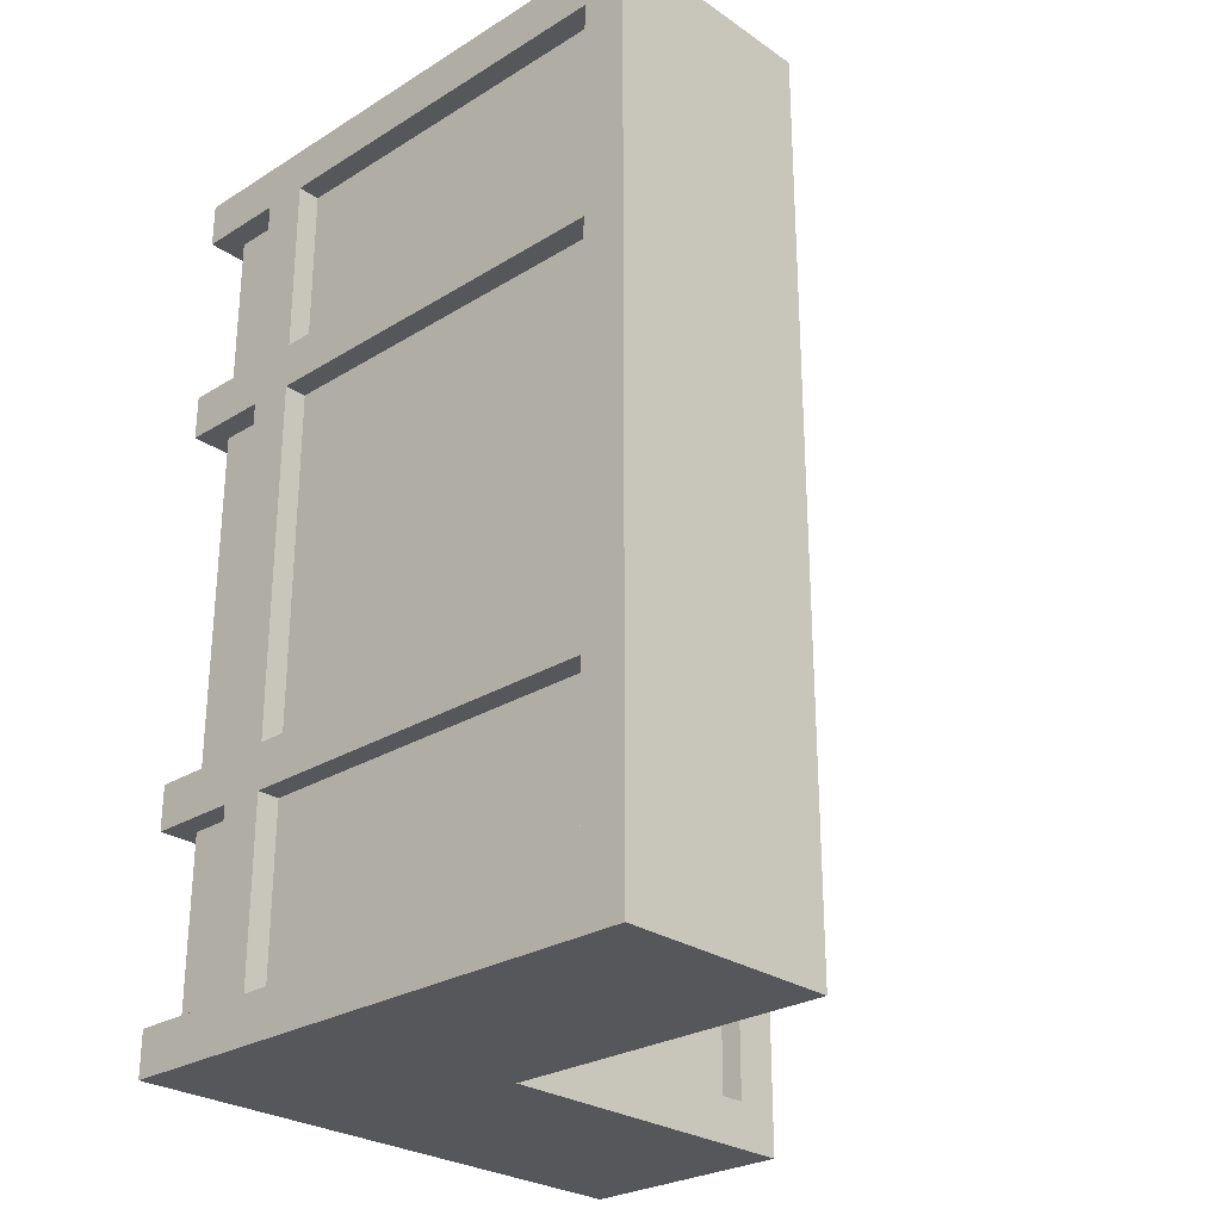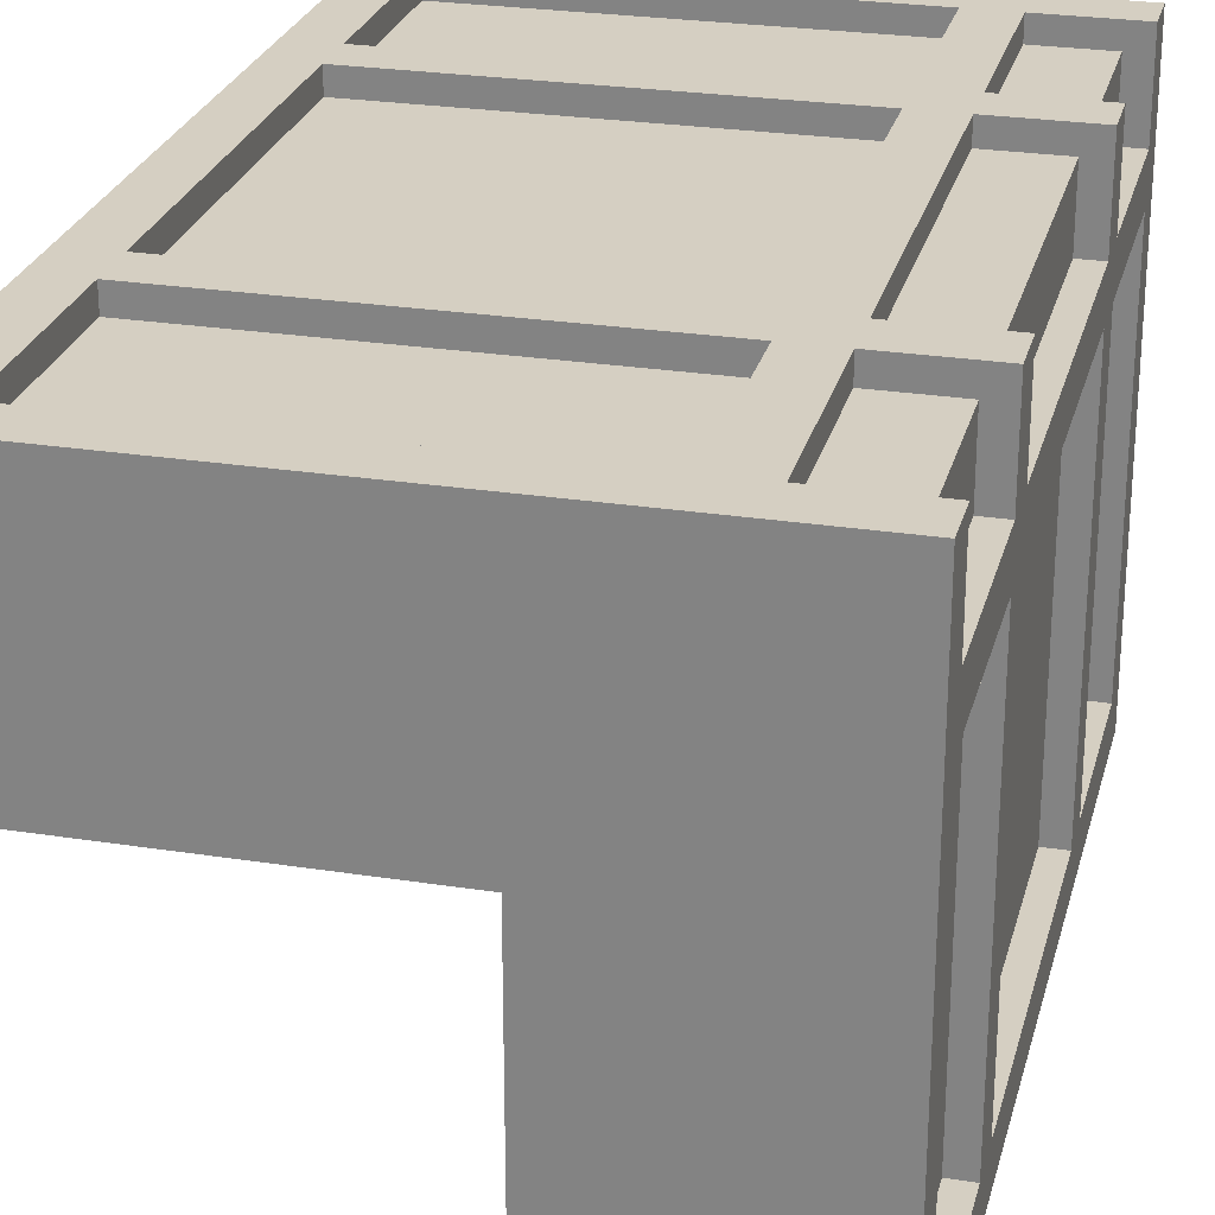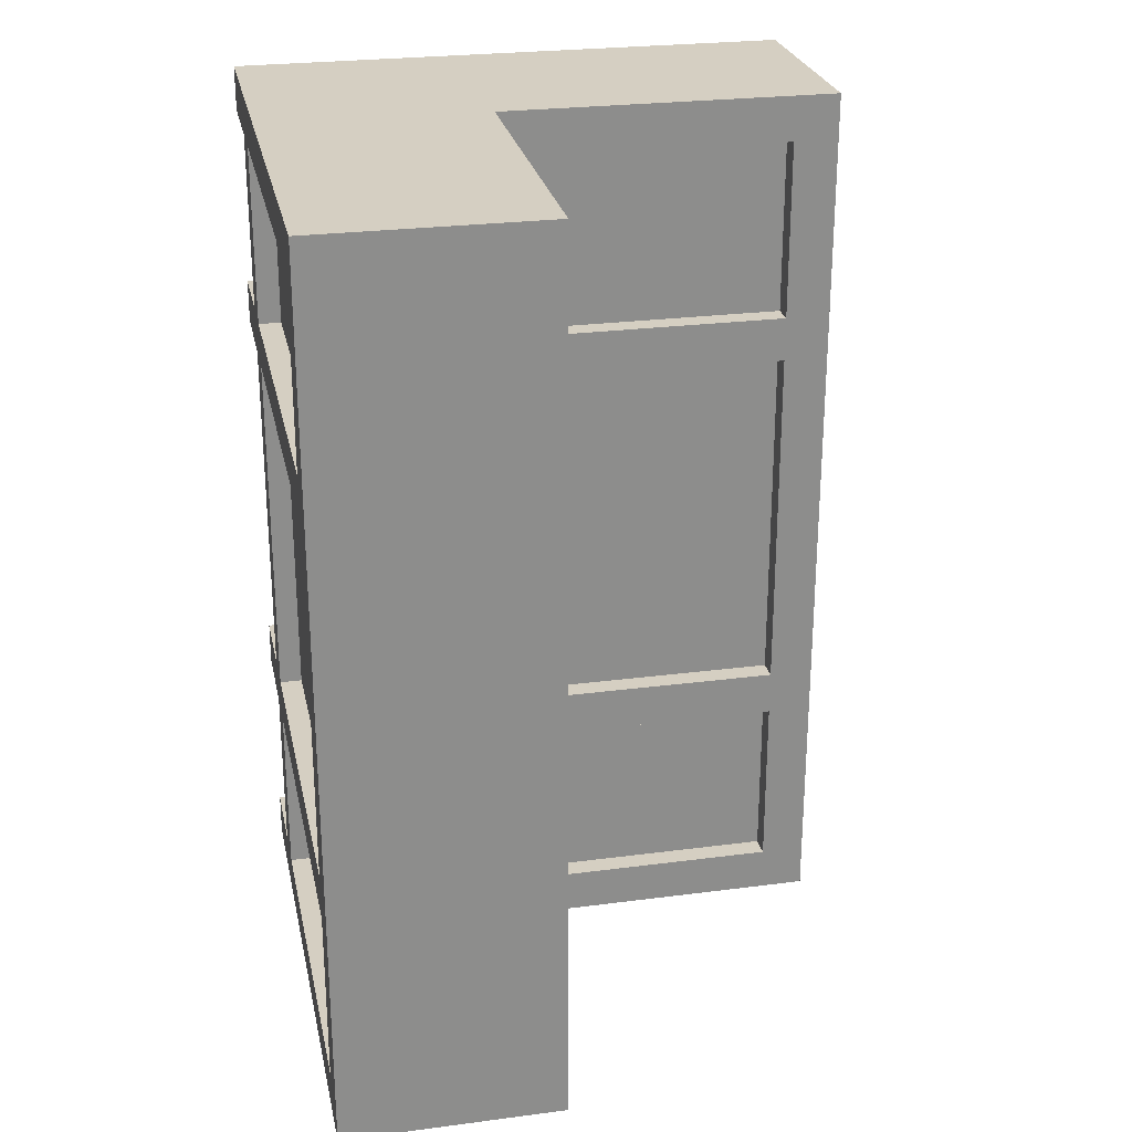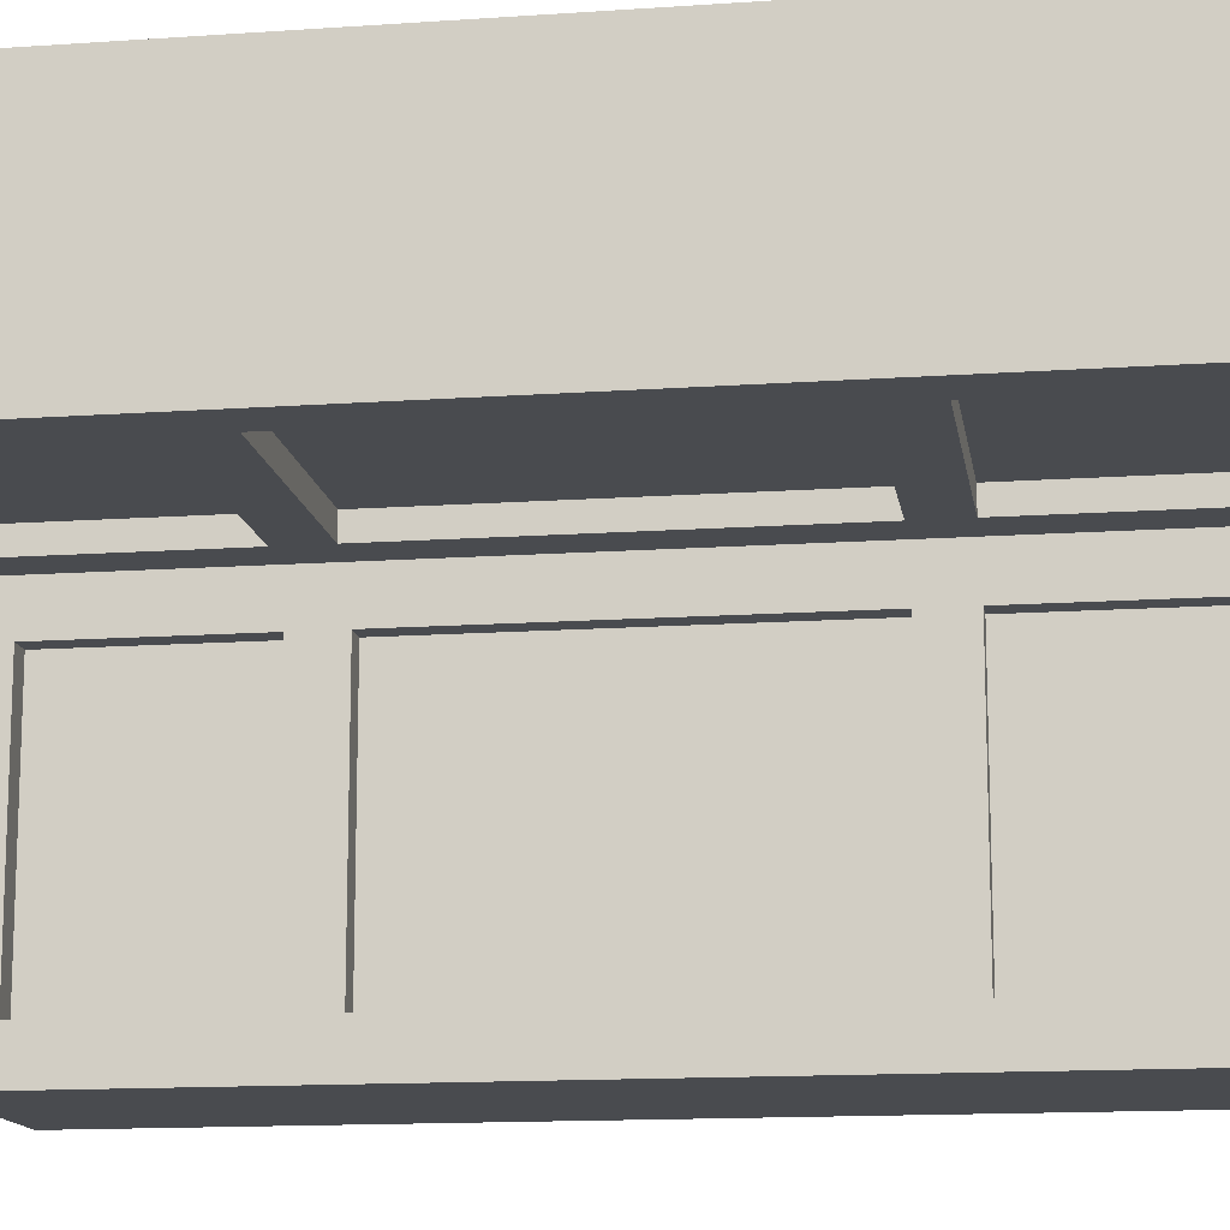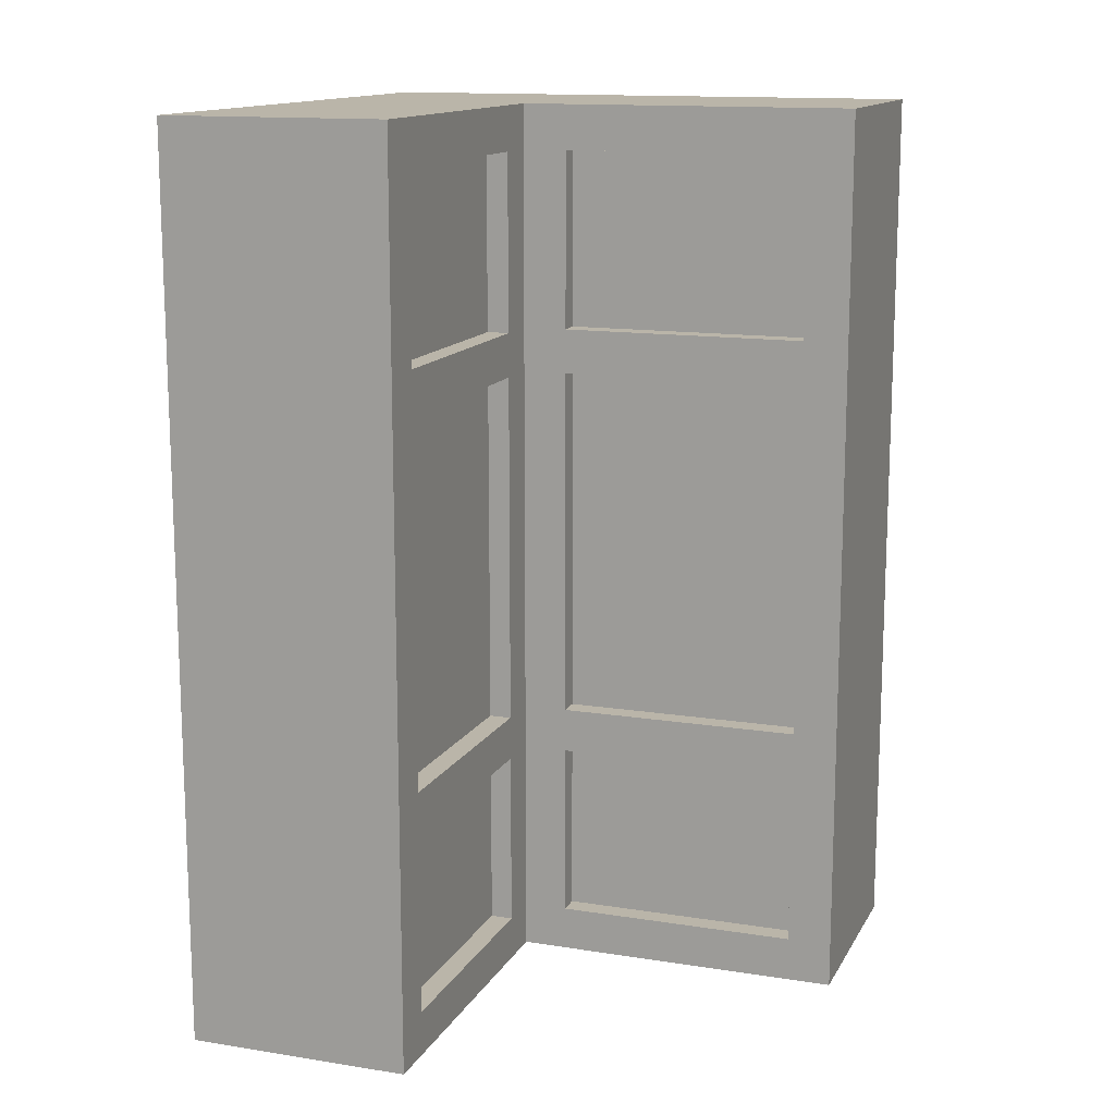
<metadata>
{"format":"obj","ext":"obj","renderer":"f3d","projection":"perspective","resolution":1024,"background":"white","views":[{"elev":-27.1,"azim":133.5,"up":"+Y"},{"elev":25.9,"azim":14.0,"up":"+Z"},{"elev":25.9,"azim":168.3,"up":"+Y"},{"elev":-14.0,"azim":-81.2,"up":"+Z"},{"elev":13.7,"azim":-160.4,"up":"+Y"}]}
</metadata>
<code>
g wall_dirt_corner
v -20 0 5
v -20 0 -5
v -20 2 2
v -20 2 -2
v -20 10 2
v -20 10 -2
v -20 12 2
v -20 12 -2
v -20 28 2
v -20 28 -2
v -20 30 2
v -20 30 -2
v -20 38 2
v -20 38 -2
v -20 40 5
v -20 40 -5
v -7 2 -4
v -7 2 -5
v -7 10 -4
v -7 10 -5
v -7 12 -4
v -7 12 -5
v -7 28 -4
v -7 28 -5
v -7 30 -4
v -7 30 -5
v -7 38 -4
v -7 38 -5
v -5 0 -5
v -5 0 -20
v -5 2 -7
v -5 2 -18
v -5 10 -7
v -5 10 -18
v -5 12 -7
v -5 12 -18
v -5 28 -7
v -5 28 -18
v -5 30 -7
v -5 30 -18
v -5 38 -7
v -5 38 -18
v -5 40 -5
v -5 40 -20
v -4 2 -7
v -4 2 -18
v -4 10 -7
v -4 10 -18
v -4 12 -7
v -4 12 -18
v -4 28 -7
v -4 28 -18
v -4 30 -7
v -4 30 -18
v -4 38 -7
v -4 38 -18
v -1 2 5
v -1 2 4
v -1 10 5
v -1 10 4
v -1 12 5
v -1 12 4
v -1 28 5
v -1 28 4
v -1 30 5
v -1 30 4
v -1 38 5
v -1 38 4
v -18 2 5
v -18 2 4
v -18 2 -4
v -18 2 -5
v -18 10 5
v -18 10 4
v -18 10 -4
v -18 10 -5
v -18 12 5
v -18 12 4
v -18 12 -4
v -18 12 -5
v -18 28 5
v -18 28 4
v -18 28 -4
v -18 28 -5
v -18 30 5
v -18 30 4
v -18 30 -4
v -18 30 -5
v -18 38 5
v -18 38 4
v -18 38 -4
v -18 38 -5
v 1 2 5
v 1 2 4
v 1 10 5
v 1 10 4
v 1 12 5
v 1 12 4
v 1 28 5
v 1 28 4
v 1 30 5
v 1 30 4
v 1 38 5
v 1 38 4
v 4 2 4
v 4 2 1
v 4 2 -1
v 4 2 -18
v 4 10 4
v 4 10 1
v 4 10 -1
v 4 10 -18
v 4 12 4
v 4 12 1
v 4 12 -1
v 4 12 -18
v 4 28 4
v 4 28 1
v 4 28 -1
v 4 28 -18
v 4 30 4
v 4 30 1
v 4 30 -1
v 4 30 -18
v 4 38 4
v 4 38 1
v 4 38 -1
v 4 38 -18
v 5 0 5
v 5 0 -20
v 5 2 5
v 5 2 1
v 5 2 -1
v 5 2 -18
v 5 10 5
v 5 10 1
v 5 10 -1
v 5 10 -18
v 5 12 5
v 5 12 1
v 5 12 -1
v 5 12 -18
v 5 28 5
v 5 28 1
v 5 28 -1
v 5 28 -18
v 5 30 5
v 5 30 1
v 5 30 -1
v 5 30 -18
v 5 38 5
v 5 38 1
v 5 38 -1
v 5 38 -18
v 5 40 5
v 5 40 -20
v -20 0 5
v -20 40 5
v -18 2 5
v -18 10 5
v -18 12 5
v -18 28 5
v -18 30 5
v -18 38 5
v -1 2 5
v -1 10 5
v -1 12 5
v -1 28 5
v -1 30 5
v -1 38 5
v 1 2 5
v 1 10 5
v 1 12 5
v 1 28 5
v 1 30 5
v 1 38 5
v 5 0 5
v 5 2 5
v 5 10 5
v 5 12 5
v 5 28 5
v 5 30 5
v 5 38 5
v 5 40 5
v -18 2 4
v -18 10 4
v -18 12 4
v -18 28 4
v -18 30 4
v -18 38 4
v -1 2 4
v -1 10 4
v -1 12 4
v -1 28 4
v -1 30 4
v -1 38 4
v 1 2 4
v 1 10 4
v 1 12 4
v 1 28 4
v 1 30 4
v 1 38 4
v 4 2 4
v 4 10 4
v 4 12 4
v 4 28 4
v 4 30 4
v 4 38 4
v 4 2 1
v 4 10 1
v 4 12 1
v 4 28 1
v 4 30 1
v 4 38 1
v 5 2 1
v 5 10 1
v 5 12 1
v 5 28 1
v 5 30 1
v 5 38 1
v -5 2 -18
v -5 10 -18
v -5 12 -18
v -5 28 -18
v -5 30 -18
v -5 38 -18
v -4 2 -18
v -4 10 -18
v -4 12 -18
v -4 28 -18
v -4 30 -18
v -4 38 -18
v 4 2 -18
v 4 10 -18
v 4 12 -18
v 4 28 -18
v 4 30 -18
v 4 38 -18
v 5 2 -18
v 5 10 -18
v 5 12 -18
v 5 28 -18
v 5 30 -18
v 5 38 -18
v 4 2 -1
v 4 10 -1
v 4 12 -1
v 4 28 -1
v 4 30 -1
v 4 38 -1
v 5 2 -1
v 5 10 -1
v 5 12 -1
v 5 28 -1
v 5 30 -1
v 5 38 -1
v -18 2 -4
v -18 10 -4
v -18 12 -4
v -18 28 -4
v -18 30 -4
v -18 38 -4
v -7 2 -4
v -7 10 -4
v -7 12 -4
v -7 28 -4
v -7 30 -4
v -7 38 -4
v -20 0 -5
v -20 40 -5
v -18 2 -5
v -18 10 -5
v -18 12 -5
v -18 28 -5
v -18 30 -5
v -18 38 -5
v -7 2 -5
v -7 10 -5
v -7 12 -5
v -7 28 -5
v -7 30 -5
v -7 38 -5
v -5 0 -5
v -5 40 -5
v -5 2 -7
v -5 10 -7
v -5 12 -7
v -5 28 -7
v -5 30 -7
v -5 38 -7
v -4 2 -7
v -4 10 -7
v -4 12 -7
v -4 28 -7
v -4 30 -7
v -4 38 -7
v -5 0 -20
v -5 40 -20
v -2 2 -20
v -2 10 -20
v -2 12 -20
v -2 28 -20
v -2 30 -20
v -2 38 -20
v 2 2 -20
v 2 10 -20
v 2 12 -20
v 2 28 -20
v 2 30 -20
v 2 38 -20
v 5 0 -20
v 5 40 -20
v -20 0 5
v 5 0 5
v -3 0 4
v 3 0 4
v -18 0 3
v -5 0 3
v -18 0 -3
v -5 0 -3
v -20 0 -5
v -5 0 -5
v -3 0 -18
v 3 0 -18
v -5 0 -20
v 5 0 -20
v -18 10 5
v -1 10 5
v 1 10 5
v 5 10 5
v -18 10 4
v -1 10 4
v 1 10 4
v 4 10 4
v 4 10 1
v 5 10 1
v 4 10 -1
v 5 10 -1
v -18 10 -4
v -7 10 -4
v -18 10 -5
v -7 10 -5
v -5 10 -7
v -4 10 -7
v -5 10 -18
v -4 10 -18
v 4 10 -18
v 5 10 -18
v -18 28 5
v -1 28 5
v 1 28 5
v 5 28 5
v -18 28 4
v -1 28 4
v 1 28 4
v 4 28 4
v 4 28 1
v 5 28 1
v 4 28 -1
v 5 28 -1
v -18 28 -4
v -7 28 -4
v -18 28 -5
v -7 28 -5
v -5 28 -7
v -4 28 -7
v -5 28 -18
v -4 28 -18
v 4 28 -18
v 5 28 -18
v -18 38 5
v -1 38 5
v 1 38 5
v 5 38 5
v -18 38 4
v -1 38 4
v 1 38 4
v 4 38 4
v 4 38 1
v 5 38 1
v 4 38 -1
v 5 38 -1
v -18 38 -4
v -7 38 -4
v -18 38 -5
v -7 38 -5
v -5 38 -7
v -4 38 -7
v -5 38 -18
v -4 38 -18
v 4 38 -18
v 5 38 -18
v -18 2 5
v -1 2 5
v 1 2 5
v 5 2 5
v -18 2 4
v -1 2 4
v 1 2 4
v 4 2 4
v 4 2 1
v 5 2 1
v 4 2 -1
v 5 2 -1
v -18 2 -4
v -7 2 -4
v -18 2 -5
v -7 2 -5
v -5 2 -7
v -4 2 -7
v -5 2 -18
v -4 2 -18
v 4 2 -18
v 5 2 -18
v -18 12 5
v -1 12 5
v 1 12 5
v 5 12 5
v -18 12 4
v -1 12 4
v 1 12 4
v 4 12 4
v 4 12 1
v 5 12 1
v 4 12 -1
v 5 12 -1
v -18 12 -4
v -7 12 -4
v -18 12 -5
v -7 12 -5
v -5 12 -7
v -4 12 -7
v -5 12 -18
v -4 12 -18
v 4 12 -18
v 5 12 -18
v -18 30 5
v -1 30 5
v 1 30 5
v 5 30 5
v -18 30 4
v -1 30 4
v 1 30 4
v 4 30 4
v 4 30 1
v 5 30 1
v 4 30 -1
v 5 30 -1
v -18 30 -4
v -7 30 -4
v -18 30 -5
v -7 30 -5
v -5 30 -7
v -4 30 -7
v -5 30 -18
v -4 30 -18
v 4 30 -18
v 5 30 -18
v -20 40 5
v 5 40 5
v -18 40 3
v -1 40 3
v 1 40 3
v 3 40 3
v 1 40 1
v 3 40 1
v -2 40 -0
v -1 40 -0
v -3 40 -1
v -2 40 -1
v 0 40 -1
v 3 40 -1
v -4 40 -2
v -3 40 -2
v -1 40 -2
v 0 40 -2
v -18 40 -3
v -4 40 -3
v -2 40 -3
v -1 40 -3
v -3 40 -4
v -2 40 -4
v -20 40 -5
v -5 40 -5
v -3 40 -18
v 3 40 -18
v -5 40 -20
v 5 40 -20
f 3 2 1
f 4 2 3
f 5 3 1
f 5 4 3
f 6 2 4
f 6 4 5
f 7 5 1
f 7 6 5
f 8 2 6
f 8 6 7
f 9 7 1
f 9 8 7
f 10 2 8
f 10 8 9
f 11 9 1
f 11 10 9
f 12 2 10
f 12 10 11
f 13 11 1
f 13 12 11
f 14 2 12
f 14 12 13
f 15 13 1
f 15 14 13
f 16 2 14
f 16 14 15
f 19 18 17
f 20 18 19
f 23 22 21
f 24 22 23
f 27 26 25
f 28 26 27
f 31 30 29
f 32 30 31
f 33 31 29
f 34 30 32
f 35 33 29
f 35 34 33
f 36 30 34
f 36 34 35
f 37 35 29
f 38 30 36
f 39 37 29
f 39 38 37
f 40 30 38
f 40 38 39
f 41 39 29
f 42 30 40
f 43 41 29
f 43 42 41
f 44 30 42
f 44 42 43
f 47 46 45
f 48 46 47
f 51 50 49
f 52 50 51
f 55 54 53
f 56 54 55
f 59 58 57
f 60 58 59
f 63 62 61
f 64 62 63
f 67 66 65
f 68 66 67
f 69 70 73
f 73 70 74
f 71 72 75
f 75 72 76
f 77 78 81
f 81 78 82
f 79 80 83
f 83 80 84
f 85 86 89
f 89 86 90
f 87 88 91
f 91 88 92
f 93 94 95
f 95 94 96
f 97 98 99
f 99 98 100
f 101 102 103
f 103 102 104
f 105 106 109
f 109 106 110
f 107 108 111
f 111 108 112
f 113 114 117
f 117 114 118
f 115 116 119
f 119 116 120
f 121 122 125
f 125 122 126
f 123 124 127
f 127 124 128
f 129 130 131
f 131 130 132
f 132 130 133
f 133 130 134
f 132 133 136
f 136 133 137
f 134 130 138
f 136 137 139
f 137 138 139
f 135 136 139
f 139 138 140
f 140 138 141
f 138 130 142
f 141 138 142
f 140 141 144
f 144 141 145
f 142 130 146
f 144 145 147
f 145 146 147
f 143 144 147
f 147 146 148
f 148 146 149
f 146 130 150
f 149 146 150
f 148 149 152
f 152 149 153
f 150 130 154
f 152 153 155
f 153 154 155
f 151 152 155
f 154 130 156
f 155 154 156
f 159 158 157
f 160 158 159
f 161 158 160
f 162 158 161
f 163 158 162
f 164 158 163
f 165 159 157
f 166 161 160
f 167 161 166
f 168 163 162
f 169 163 168
f 170 158 164
f 171 169 168
f 171 170 169
f 171 167 166
f 171 165 157
f 171 168 167
f 171 166 165
f 172 170 171
f 173 170 172
f 174 170 173
f 175 170 174
f 176 158 170
f 176 170 175
f 177 171 157
f 178 171 177
f 179 173 172
f 180 173 179
f 181 175 174
f 182 175 181
f 183 158 176
f 184 158 183
f 191 186 185
f 192 186 191
f 193 188 187
f 194 188 193
f 195 190 189
f 196 190 195
f 203 198 197
f 204 198 203
f 205 200 199
f 206 200 205
f 207 202 201
f 208 202 207
f 215 210 209
f 216 210 215
f 217 212 211
f 218 212 217
f 219 214 213
f 220 214 219
f 227 222 221
f 228 222 227
f 229 224 223
f 230 224 229
f 231 226 225
f 232 226 231
f 239 234 233
f 240 234 239
f 241 236 235
f 242 236 241
f 243 238 237
f 244 238 243
f 245 246 251
f 251 246 252
f 247 248 253
f 253 248 254
f 249 250 255
f 255 250 256
f 257 258 263
f 263 258 264
f 259 260 265
f 265 260 266
f 261 262 267
f 267 262 268
f 269 270 271
f 271 270 272
f 272 270 273
f 273 270 274
f 274 270 275
f 275 270 276
f 269 271 277
f 272 273 278
f 278 273 279
f 274 275 280
f 280 275 281
f 276 270 282
f 280 281 283
f 281 282 283
f 278 279 283
f 269 277 283
f 279 280 283
f 277 278 283
f 282 270 284
f 283 282 284
f 285 286 291
f 291 286 292
f 287 288 293
f 293 288 294
f 289 290 295
f 295 290 296
f 297 298 299
f 299 298 300
f 300 298 301
f 301 298 302
f 302 298 303
f 303 298 304
f 297 299 305
f 299 300 305
f 300 301 306
f 305 300 306
f 301 302 307
f 306 301 307
f 302 303 308
f 307 302 308
f 303 304 309
f 308 303 309
f 304 298 310
f 309 304 310
f 308 309 311
f 307 308 311
f 309 310 311
f 306 307 311
f 305 306 311
f 297 305 311
f 310 298 312
f 311 310 312
f 315 314 313
f 316 314 315
f 317 315 313
f 318 315 317
f 319 317 313
f 319 318 317
f 320 315 318
f 320 318 319
f 321 319 313
f 321 320 319
f 322 315 320
f 322 320 321
f 323 316 315
f 323 315 322
f 324 314 316
f 324 316 323
f 325 323 322
f 325 324 323
f 326 314 324
f 326 324 325
f 331 328 327
f 332 328 331
f 333 330 329
f 334 330 333
f 335 330 334
f 336 330 335
f 341 340 339
f 342 340 341
f 345 344 343
f 346 344 345
f 347 338 337
f 348 338 347
f 353 350 349
f 354 350 353
f 355 352 351
f 356 352 355
f 357 352 356
f 358 352 357
f 363 362 361
f 364 362 363
f 367 366 365
f 368 366 367
f 369 360 359
f 370 360 369
f 375 372 371
f 376 372 375
f 377 374 373
f 378 374 377
f 379 374 378
f 380 374 379
f 385 384 383
f 386 384 385
f 389 388 387
f 390 388 389
f 391 382 381
f 392 382 391
f 393 394 397
f 397 394 398
f 395 396 399
f 399 396 400
f 400 396 401
f 401 396 402
f 405 406 407
f 407 406 408
f 409 410 411
f 411 410 412
f 403 404 413
f 413 404 414
f 415 416 419
f 419 416 420
f 417 418 421
f 421 418 422
f 422 418 423
f 423 418 424
f 427 428 429
f 429 428 430
f 431 432 433
f 433 432 434
f 425 426 435
f 435 426 436
f 437 438 441
f 441 438 442
f 439 440 443
f 443 440 444
f 444 440 445
f 445 440 446
f 449 450 451
f 451 450 452
f 453 454 455
f 455 454 456
f 447 448 457
f 457 448 458
f 459 460 461
f 461 460 462
f 462 460 463
f 463 460 464
f 462 463 465
f 463 464 465
f 464 460 466
f 465 464 466
f 461 462 467
f 462 465 468
f 467 462 468
f 465 466 468
f 461 467 469
f 467 468 470
f 469 467 470
f 468 466 471
f 470 468 471
f 466 460 472
f 471 466 472
f 461 469 473
f 470 471 474
f 473 469 474
f 469 470 474
f 474 471 475
f 471 472 476
f 475 471 476
f 459 461 477
f 461 473 477
f 474 475 478
f 477 473 478
f 473 474 478
f 478 475 479
f 475 476 480
f 479 475 480
f 478 479 481
f 477 478 481
f 479 480 482
f 481 479 482
f 459 477 483
f 477 481 483
f 483 481 484
f 481 482 485
f 484 481 485
f 476 472 486
f 485 482 486
f 480 476 486
f 482 480 486
f 472 460 486
f 484 485 487
f 485 486 487
f 486 460 488
f 487 486 488

</code>
